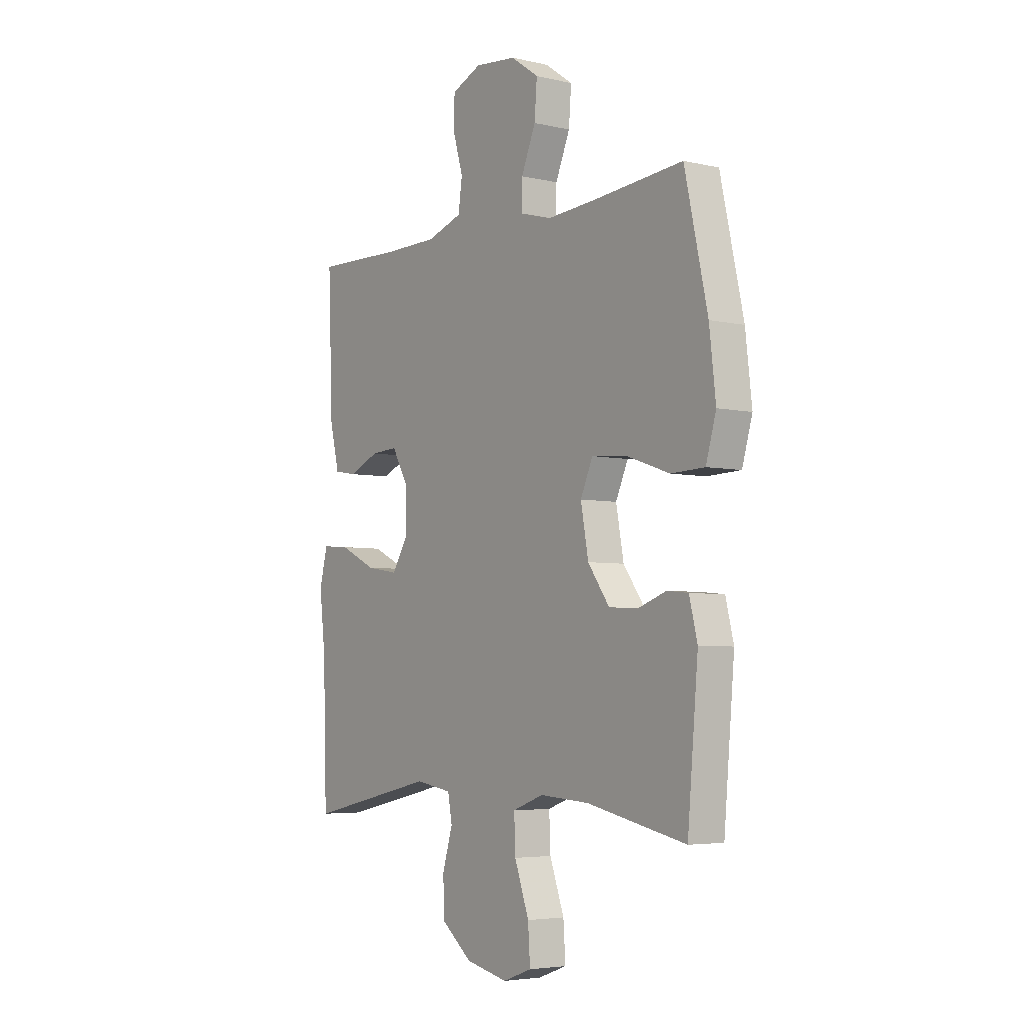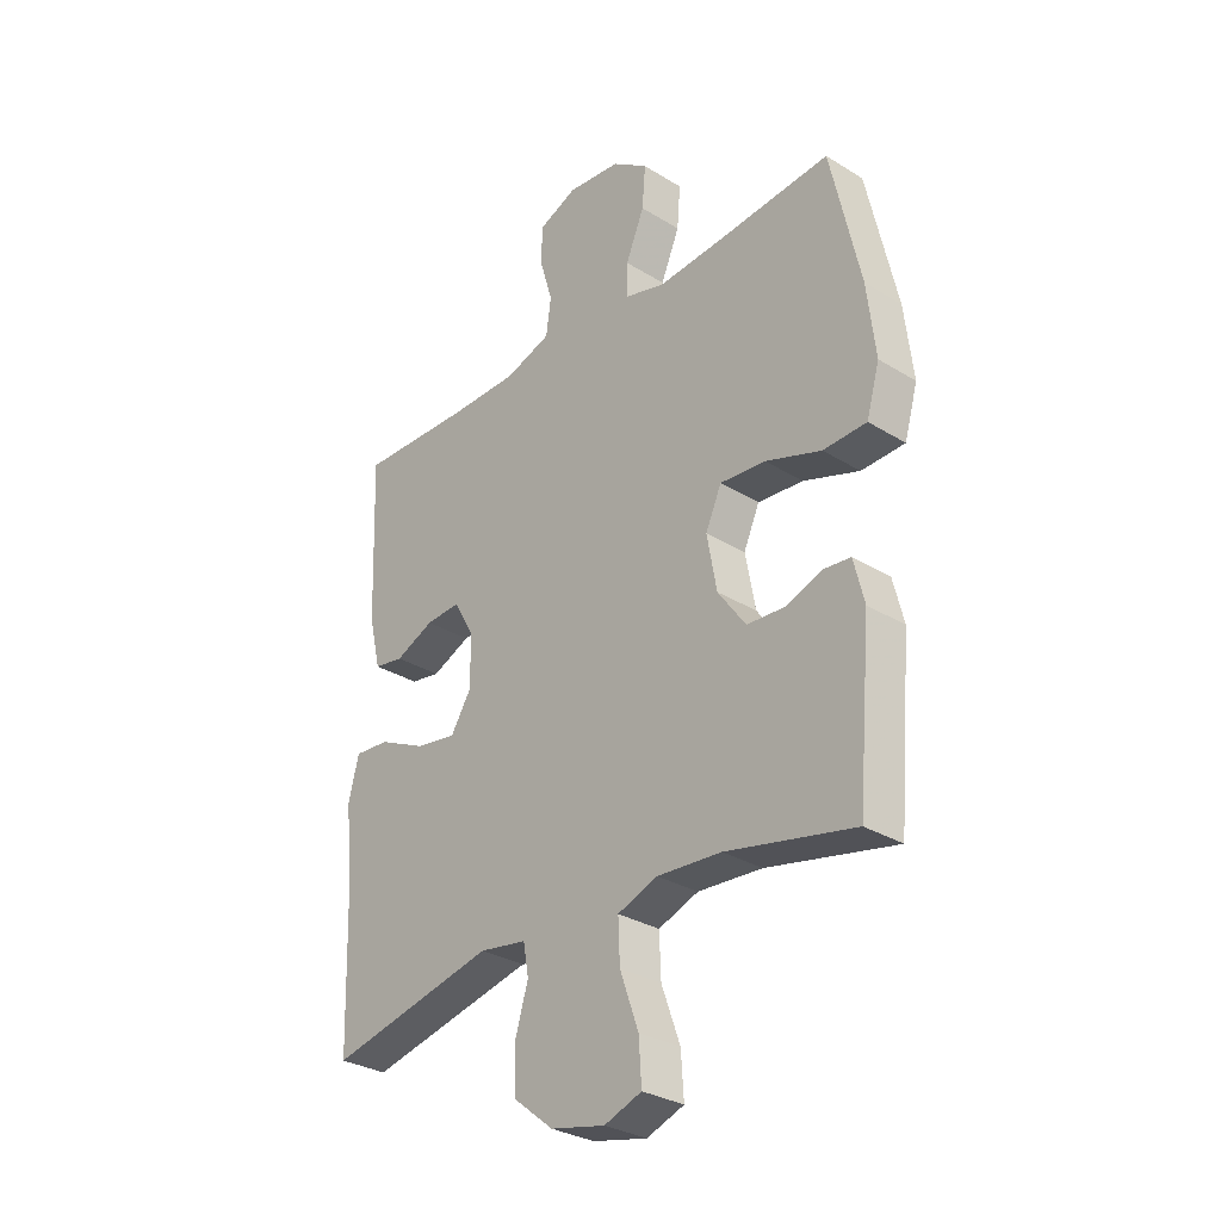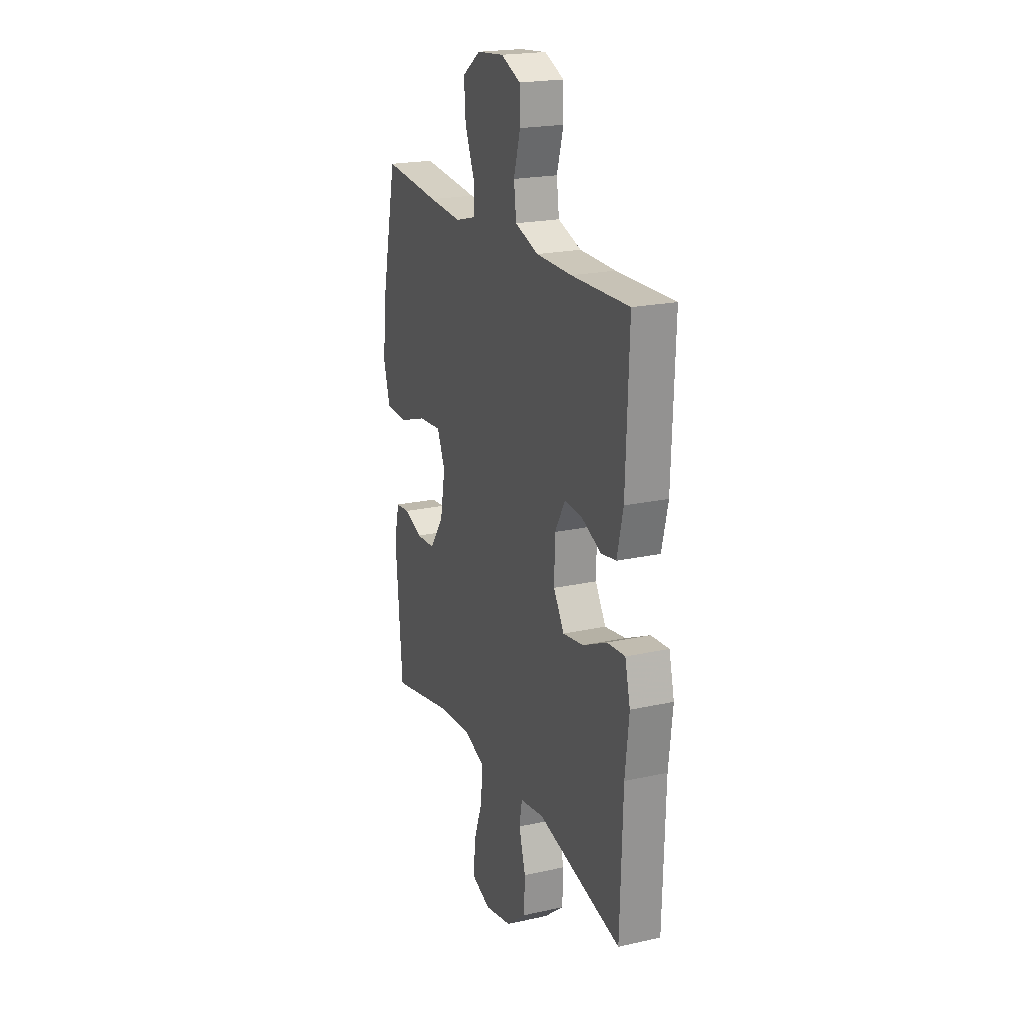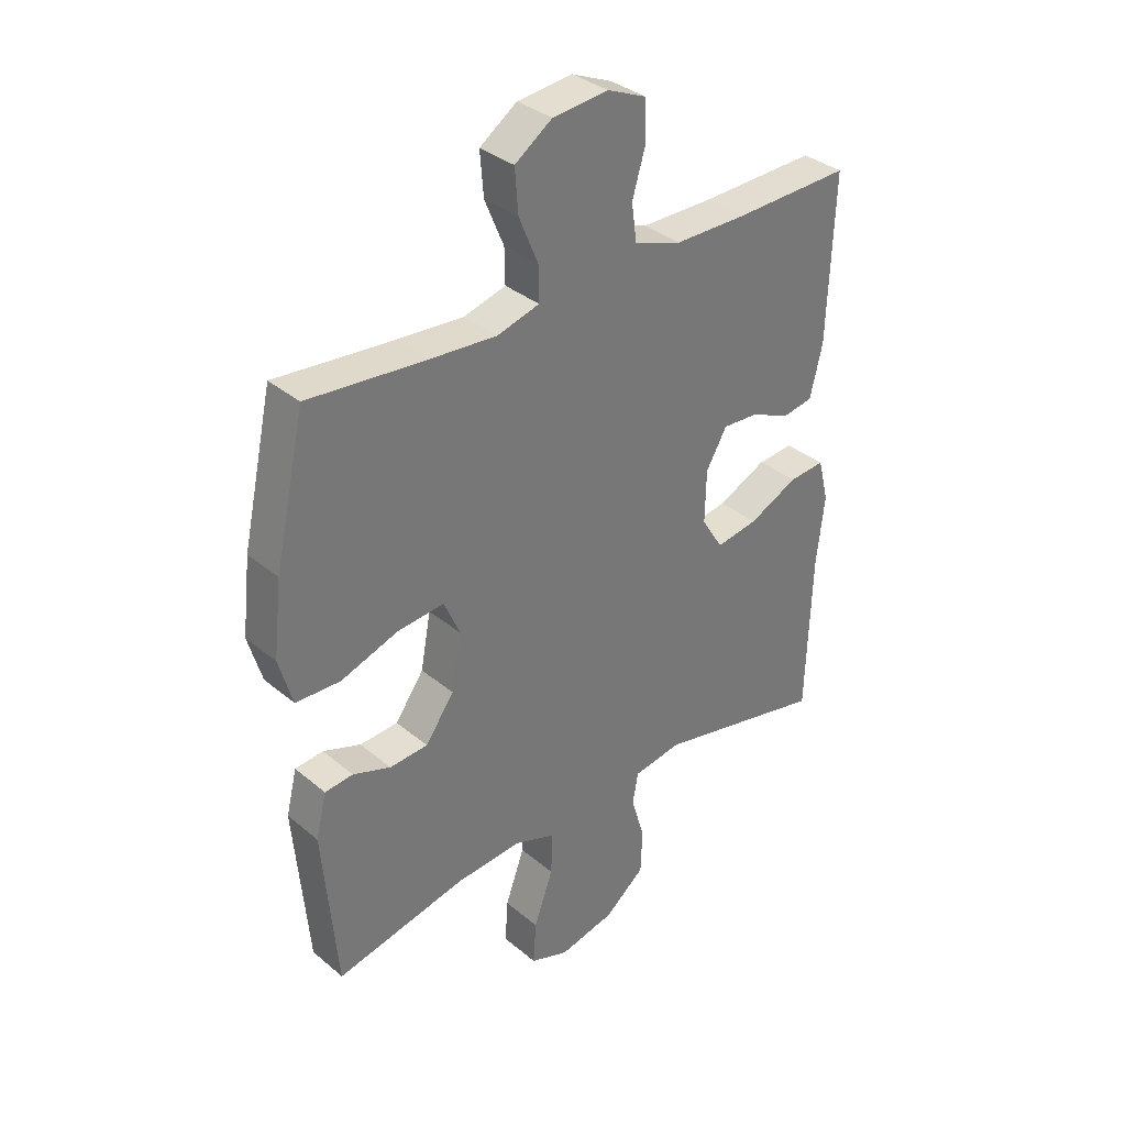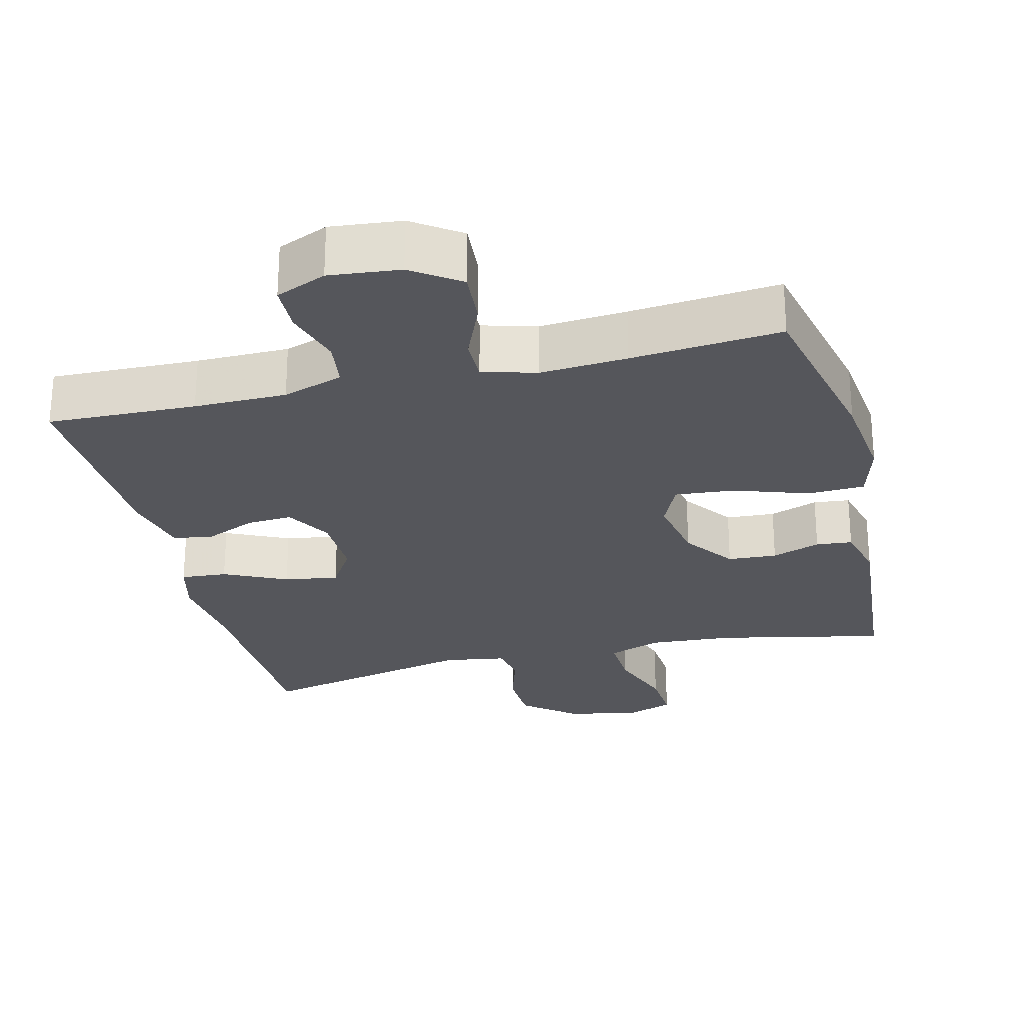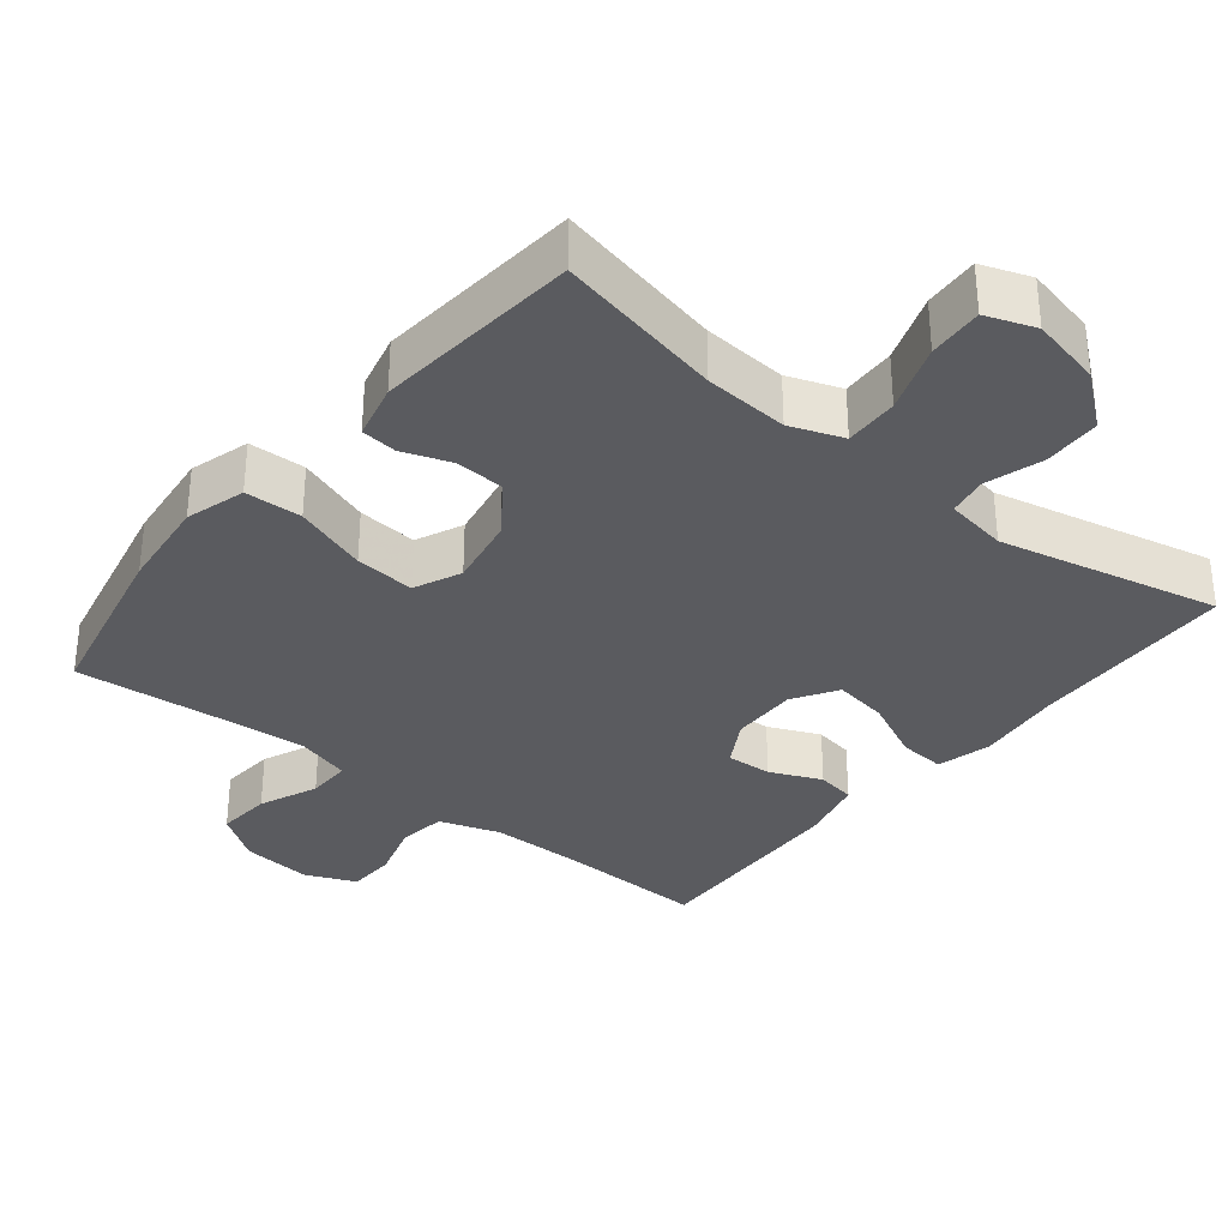
<metadata>
{"format":"obj","ext":"obj","renderer":"f3d","projection":"perspective","resolution":1024,"background":"white","views":[{"elev":-4.7,"azim":53.9,"up":"+Z"},{"elev":-30.6,"azim":48.4,"up":"+Z"},{"elev":20.9,"azim":-111.7,"up":"+Z"},{"elev":34.7,"azim":138.0,"up":"+Z"},{"elev":-26.2,"azim":13.9,"up":"+Y"},{"elev":-33.3,"azim":141.0,"up":"+Y"}]}
</metadata>
<code>
v -0.5 0.07 0.5
v -0.294 0.07 0.494
v -0.166 0.07 0.495
v -0.082 0.07 0.523
v -0.073 0.07 0.589
v -0.097 0.07 0.67
v -0.095 0.07 0.737
v -0.025 0.07 0.767
v 0.073 0.07 0.757
v 0.139 0.07 0.711
v 0.133 0.07 0.635
v 0.099 0.07 0.554
v 0.098 0.07 0.493
v 0.173 0.07 0.472
v 0.293 0.07 0.481
v 0.5 0.07 0.5
v 0.554 0.07 0.255
v 0.569 0.07 0.125
v 0.545 0.07 0.042
v 0.466 0.07 0.039
v 0.364 0.07 0.074
v 0.281 0.07 0.081
v 0.252 0.07 0.016
v 0.27 0.07 -0.082
v 0.321 0.07 -0.153
v 0.389 0.07 -0.157
v 0.456 0.07 -0.133
v 0.506 0.07 -0.138
v 0.525 0.07 -0.215
v 0.5 0.07 -0.5
v 0.267 0.07 -0.45
v 0.15 0.07 -0.442
v 0.077 0.07 -0.469
v 0.08 0.07 -0.544
v 0.114 0.07 -0.639
v 0.119 0.07 -0.715
v 0.051 0.07 -0.74
v -0.048 0.07 -0.718
v -0.12 0.07 -0.66
v -0.123 0.07 -0.581
v -0.099 0.07 -0.501
v -0.109 0.07 -0.446
v -0.195 0.07 -0.432
v -0.5 0.07 -0.5
v -0.509 0.07 -0.214
v -0.523 0.07 -0.092
v -0.504 0.07 -0.016
v -0.44 0.07 -0.021
v -0.353 0.07 -0.062
v -0.278 0.07 -0.074
v -0.24 0.07 -0.013
v -0.242 0.07 0.08
v -0.279 0.07 0.144
v -0.342 0.07 0.14
v -0.413 0.07 0.109
v -0.467 0.07 0.118
v -0.489 0.07 0.21
v -0.5 0 0.5
v -0.294 0 0.494
v -0.166 0 0.495
v -0.082 0 0.523
v -0.073 0 0.589
v -0.097 0 0.67
v -0.095 0 0.737
v -0.025 0 0.767
v 0.073 0 0.757
v 0.139 0 0.711
v 0.133 0 0.635
v 0.099 0 0.554
v 0.098 0 0.493
v 0.173 0 0.472
v 0.293 0 0.481
v 0.5 0 0.5
v 0.554 0 0.255
v 0.569 0 0.125
v 0.545 0 0.042
v 0.466 0 0.039
v 0.364 0 0.074
v 0.281 0 0.081
v 0.252 0 0.016
v 0.27 0 -0.082
v 0.321 0 -0.153
v 0.389 0 -0.157
v 0.456 0 -0.133
v 0.506 0 -0.138
v 0.525 0 -0.215
v 0.5 0 -0.5
v 0.267 0 -0.45
v 0.15 0 -0.442
v 0.077 0 -0.469
v 0.08 0 -0.544
v 0.114 0 -0.639
v 0.119 0 -0.715
v 0.051 0 -0.74
v -0.048 0 -0.718
v -0.12 0 -0.66
v -0.123 0 -0.581
v -0.099 0 -0.501
v -0.109 0 -0.446
v -0.195 0 -0.432
v -0.5 0 -0.5
v -0.509 0 -0.214
v -0.523 0 -0.092
v -0.504 0 -0.016
v -0.44 0 -0.021
v -0.353 0 -0.062
v -0.278 0 -0.074
v -0.24 0 -0.013
v -0.242 0 0.08
v -0.279 0 0.144
v -0.342 0 0.14
v -0.413 0 0.109
v -0.467 0 0.118
v -0.489 0 0.21
f 54 55 56 57
f 53 54 57 1
f 46 47 48 49
f 45 46 49 50
f 43 44 45 50
f 42 43 50 51
f 38 39 40 41
f 38 41 42
f 37 38 42
f 34 35 36 37
f 33 34 37 42
f 32 33 42 51
f 28 29 30 31
f 26 27 28 31
f 25 26 31 32
f 24 25 32 51
f 18 19 20 21
f 18 21 22
f 15 16 17 18
f 14 15 18 22
f 13 14 22 23
f 9 10 11 12
f 9 12 13
f 8 9 13
f 5 6 7 8
f 4 5 8 13
f 3 4 13 23
f 53 1 2
f 52 53 2 3
f 24 51 52
f 3 23 24 52
f 114 113 112 111
f 58 114 111 110
f 106 105 104 103
f 107 106 103 102
f 107 102 101 100
f 108 107 100 99
f 98 97 96 95
f 99 98 95
f 99 95 94
f 94 93 92 91
f 99 94 91 90
f 108 99 90 89
f 88 87 86 85
f 88 85 84 83
f 89 88 83 82
f 108 89 82 81
f 78 77 76 75
f 79 78 75
f 75 74 73 72
f 79 75 72 71
f 80 79 71 70
f 69 68 67 66
f 70 69 66
f 70 66 65
f 65 64 63 62
f 70 65 62 61
f 80 70 61 60
f 59 58 110
f 60 59 110 109
f 109 108 81
f 109 81 80 60
f 1 58 59 2
f 2 59 60 3
f 3 60 61 4
f 4 61 62 5
f 5 62 63 6
f 6 63 64 7
f 7 64 65 8
f 8 65 66 9
f 9 66 67 10
f 10 67 68 11
f 11 68 69 12
f 12 69 70 13
f 13 70 71 14
f 14 71 72 15
f 15 72 73 16
f 16 73 74 17
f 17 74 75 18
f 18 75 76 19
f 19 76 77 20
f 20 77 78 21
f 21 78 79 22
f 22 79 80 23
f 23 80 81 24
f 24 81 82 25
f 25 82 83 26
f 26 83 84 27
f 27 84 85 28
f 28 85 86 29
f 29 86 87 30
f 30 87 88 31
f 31 88 89 32
f 32 89 90 33
f 33 90 91 34
f 34 91 92 35
f 35 92 93 36
f 36 93 94 37
f 37 94 95 38
f 38 95 96 39
f 39 96 97 40
f 40 97 98 41
f 41 98 99 42
f 42 99 100 43
f 43 100 101 44
f 44 101 102 45
f 45 102 103 46
f 46 103 104 47
f 47 104 105 48
f 48 105 106 49
f 49 106 107 50
f 50 107 108 51
f 51 108 109 52
f 52 109 110 53
f 53 110 111 54
f 54 111 112 55
f 55 112 113 56
f 56 113 114 57
f 57 114 58 1

</code>
